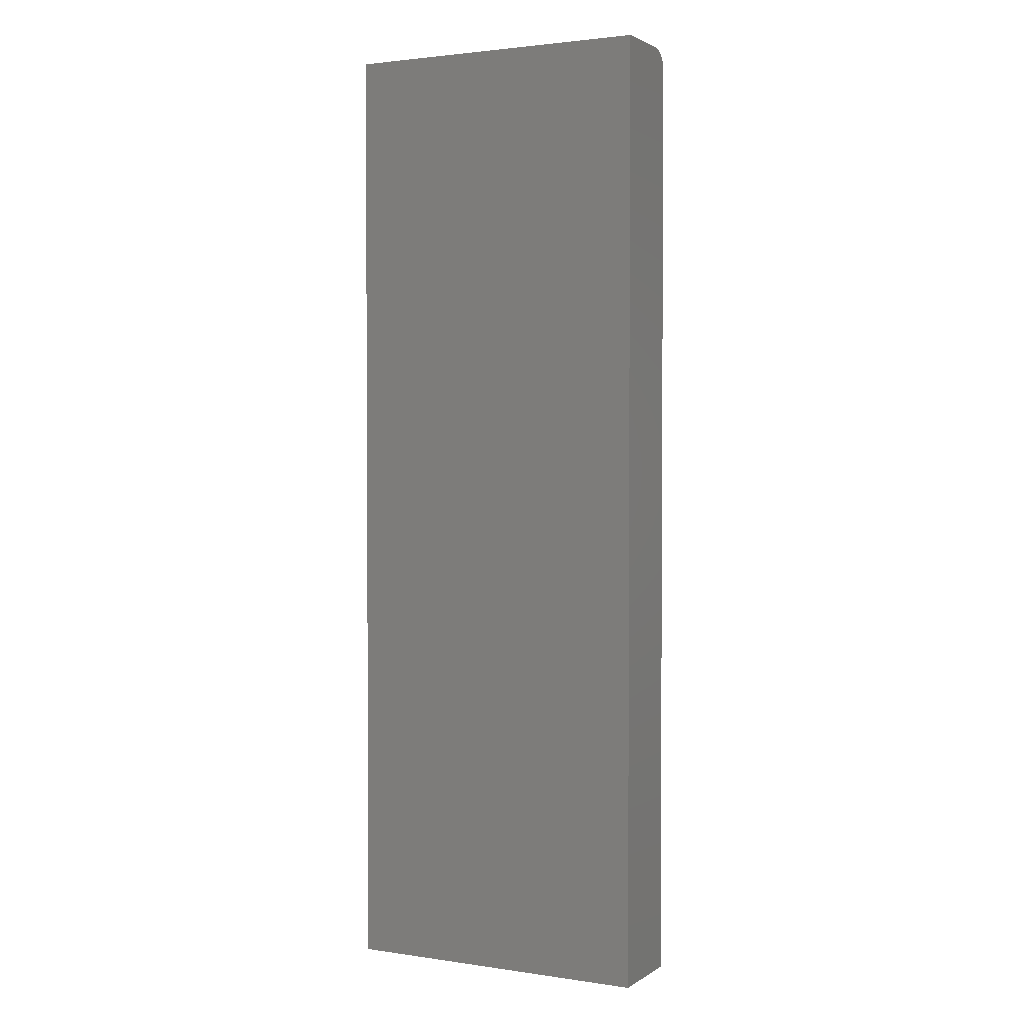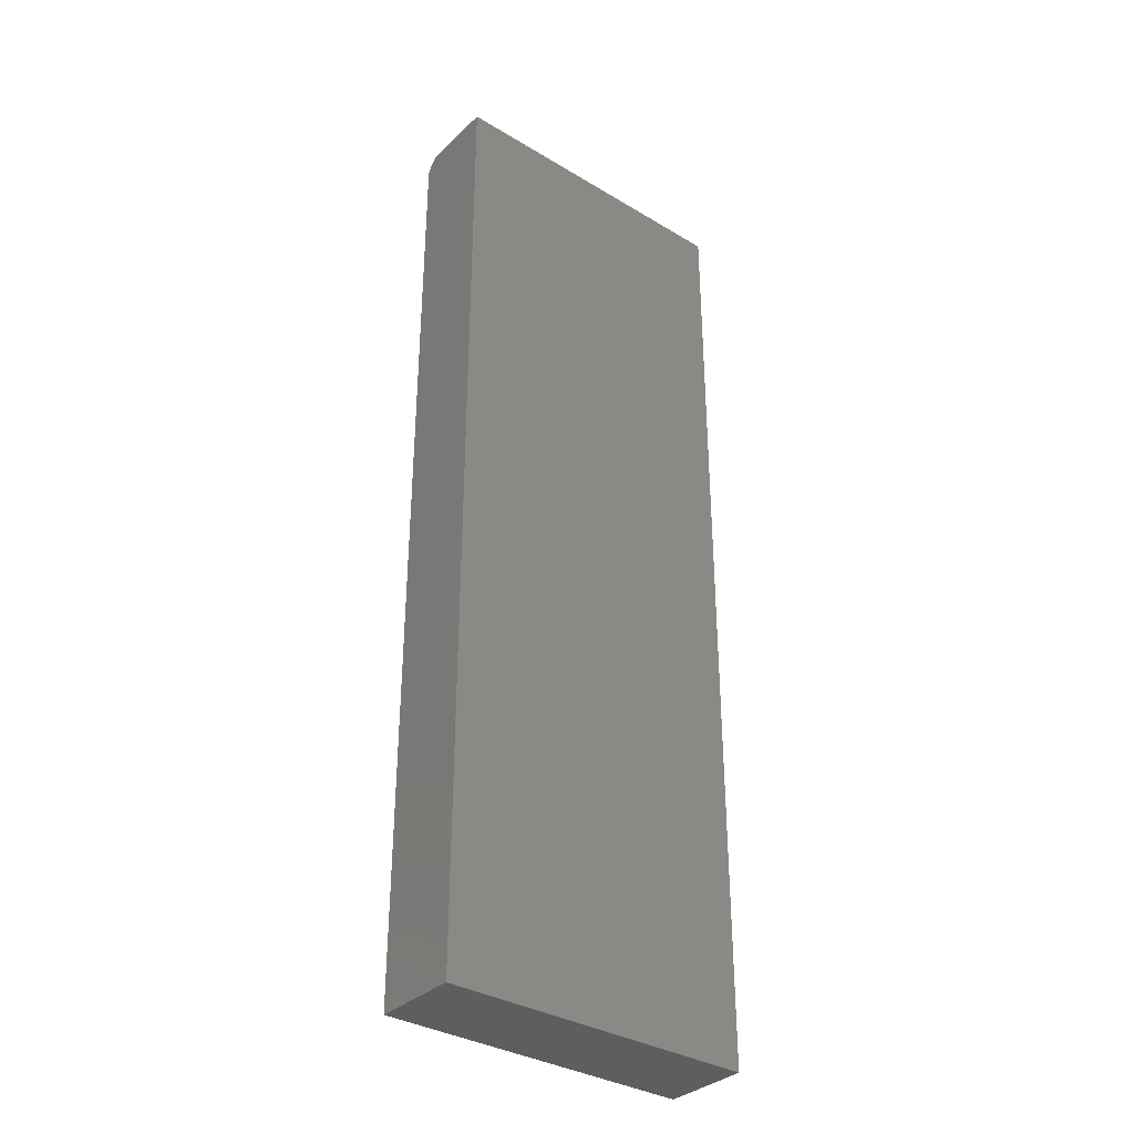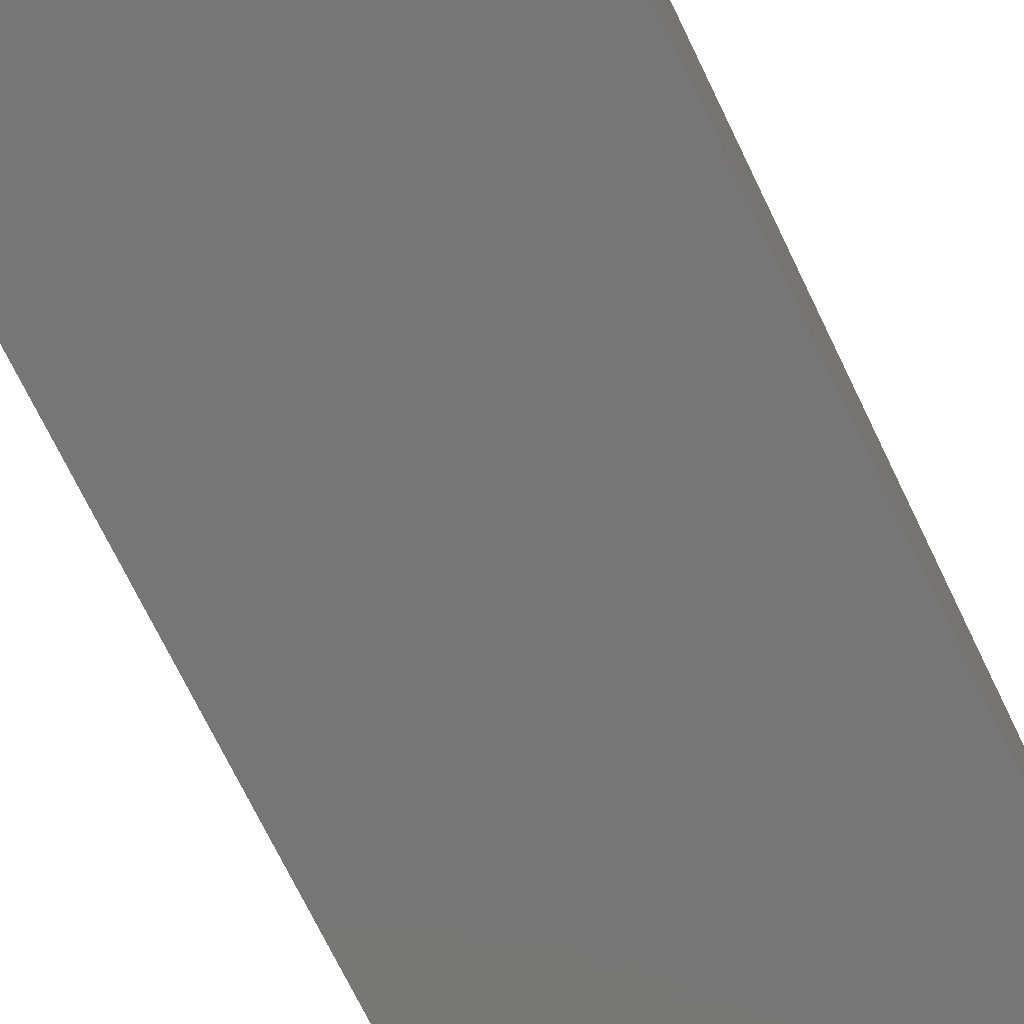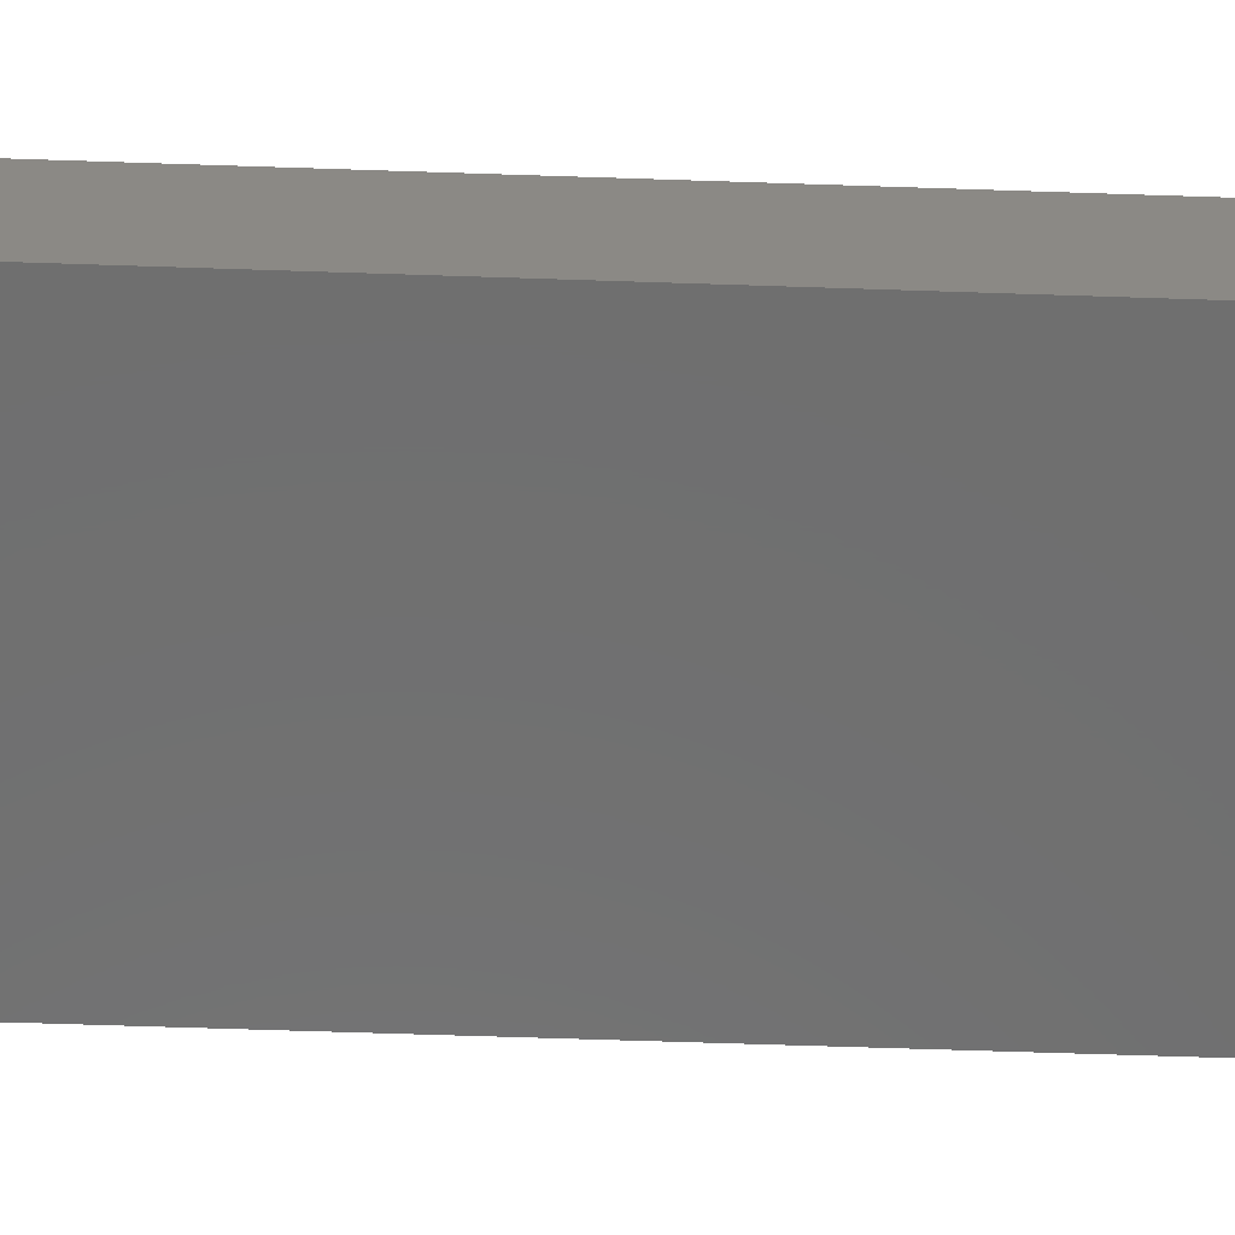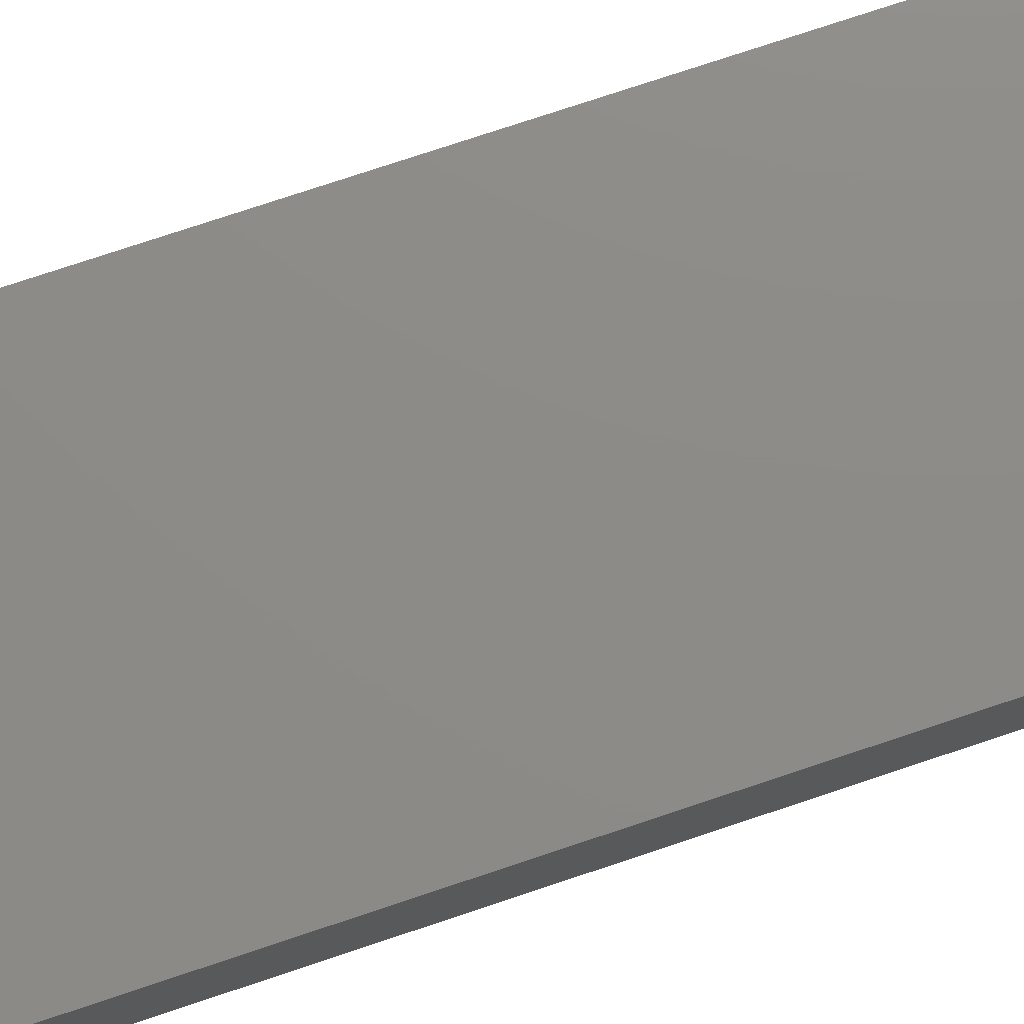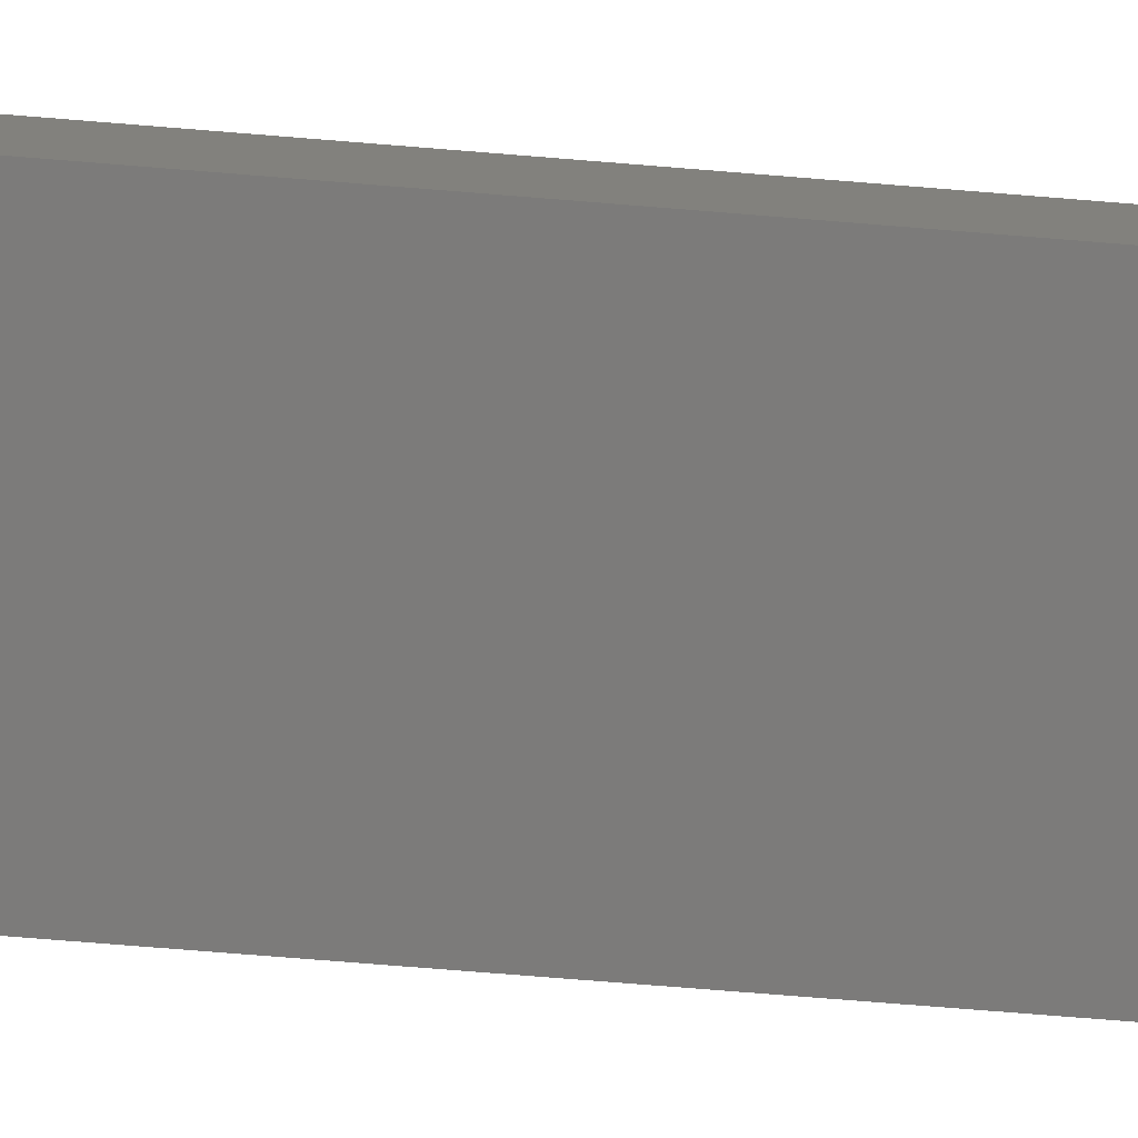
<metadata>
{"format":"stl","ext":"stl","renderer":"f3d","projection":"perspective","resolution":1024,"background":"white","views":[{"elev":2.2,"azim":27.5,"up":"+Y"},{"elev":-34.4,"azim":-39.0,"up":"+Y"},{"elev":-69.0,"azim":25.4,"up":"+Z"},{"elev":-60.9,"azim":-92.0,"up":"+Z"},{"elev":75.8,"azim":-108.5,"up":"+Z"},{"elev":-74.8,"azim":85.4,"up":"+Z"}]}
</metadata>
<code>
# stl→obj: 24 verts, 44 faces
v -0.1172 9.758e-19 -0.01562
v -0.1172 4.139e-18 0.03503
v 0.125 1.442e-17 -0.01562
v 0.125 1.758e-17 0.03503
v -0.1172 -0.0003002 -0.01867
v -0.1172 -0.001189 -0.0216
v -0.1172 -0.01562 -0.03125
v -0.1172 -0.009646 -0.03006
v -0.1172 -0.01258 -0.03095
v -0.1172 -0.75 0.03503
v -0.1172 -0.75 -0.03125
v -0.1172 -0.002633 -0.02431
v -0.1172 -0.004576 -0.02667
v -0.1172 -0.006944 -0.02862
v 0.125 -0.75 0.03503
v 0.125 -0.75 -0.03125
v 0.125 -0.01562 -0.03125
v 0.125 -0.01258 -0.03095
v 0.125 -0.009646 -0.03006
v 0.125 -0.0003002 -0.01867
v 0.125 -0.006944 -0.02862
v 0.125 -0.004576 -0.02667
v 0.125 -0.002633 -0.02431
v 0.125 -0.001189 -0.0216
f 1 2 3
f 3 2 4
f 1 5 6
f 7 8 9
f 10 2 8
f 10 8 7
f 10 7 11
f 2 1 6
f 2 6 12
f 2 12 13
f 2 13 14
f 2 14 8
f 15 16 17
f 17 18 19
f 20 3 19
f 20 19 21
f 20 21 22
f 20 22 23
f 20 23 24
f 3 4 19
f 19 4 15
f 19 15 17
f 7 17 11
f 11 17 16
f 1 3 5
f 5 3 20
f 5 20 6
f 6 20 24
f 6 24 12
f 12 24 23
f 12 23 13
f 13 23 22
f 13 22 14
f 14 22 21
f 14 21 8
f 8 21 19
f 8 19 9
f 9 19 18
f 9 18 7
f 7 18 17
f 11 16 10
f 10 16 15
f 4 2 15
f 15 2 10

</code>
